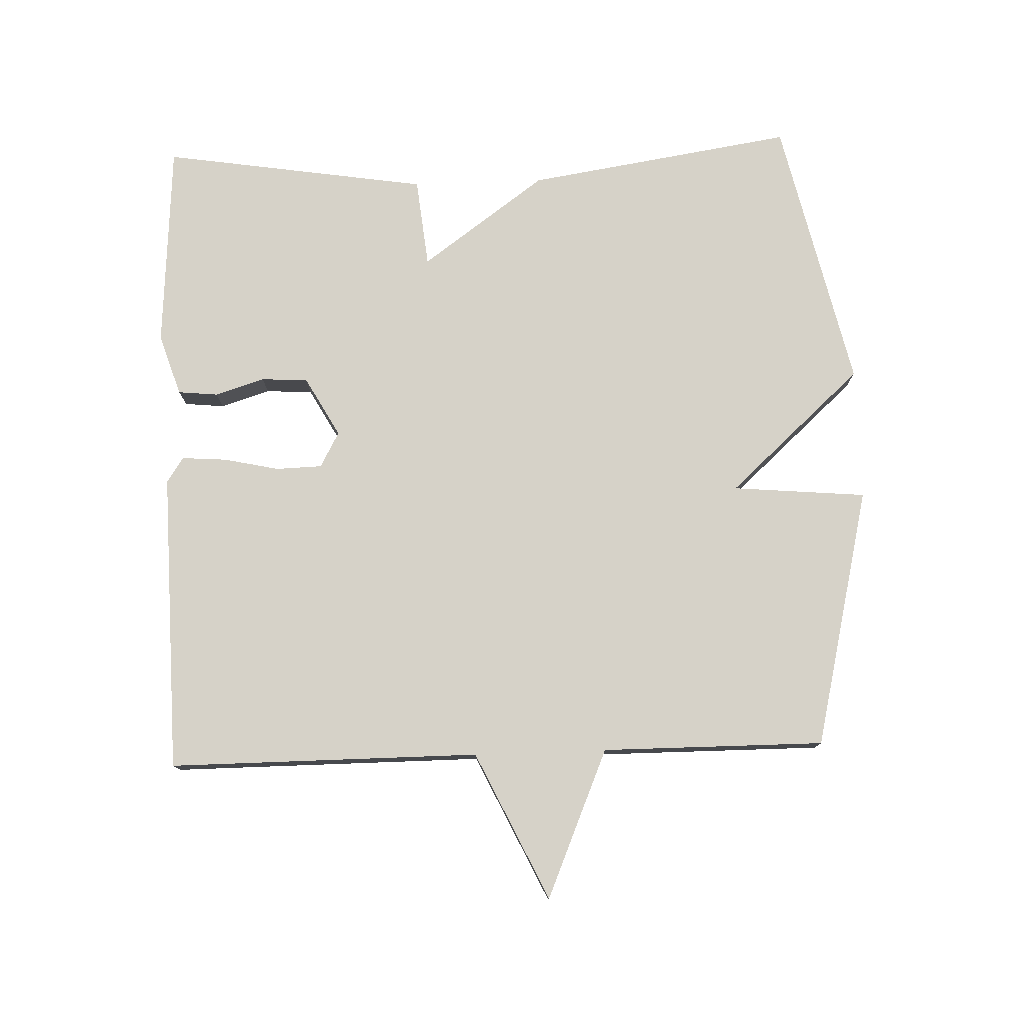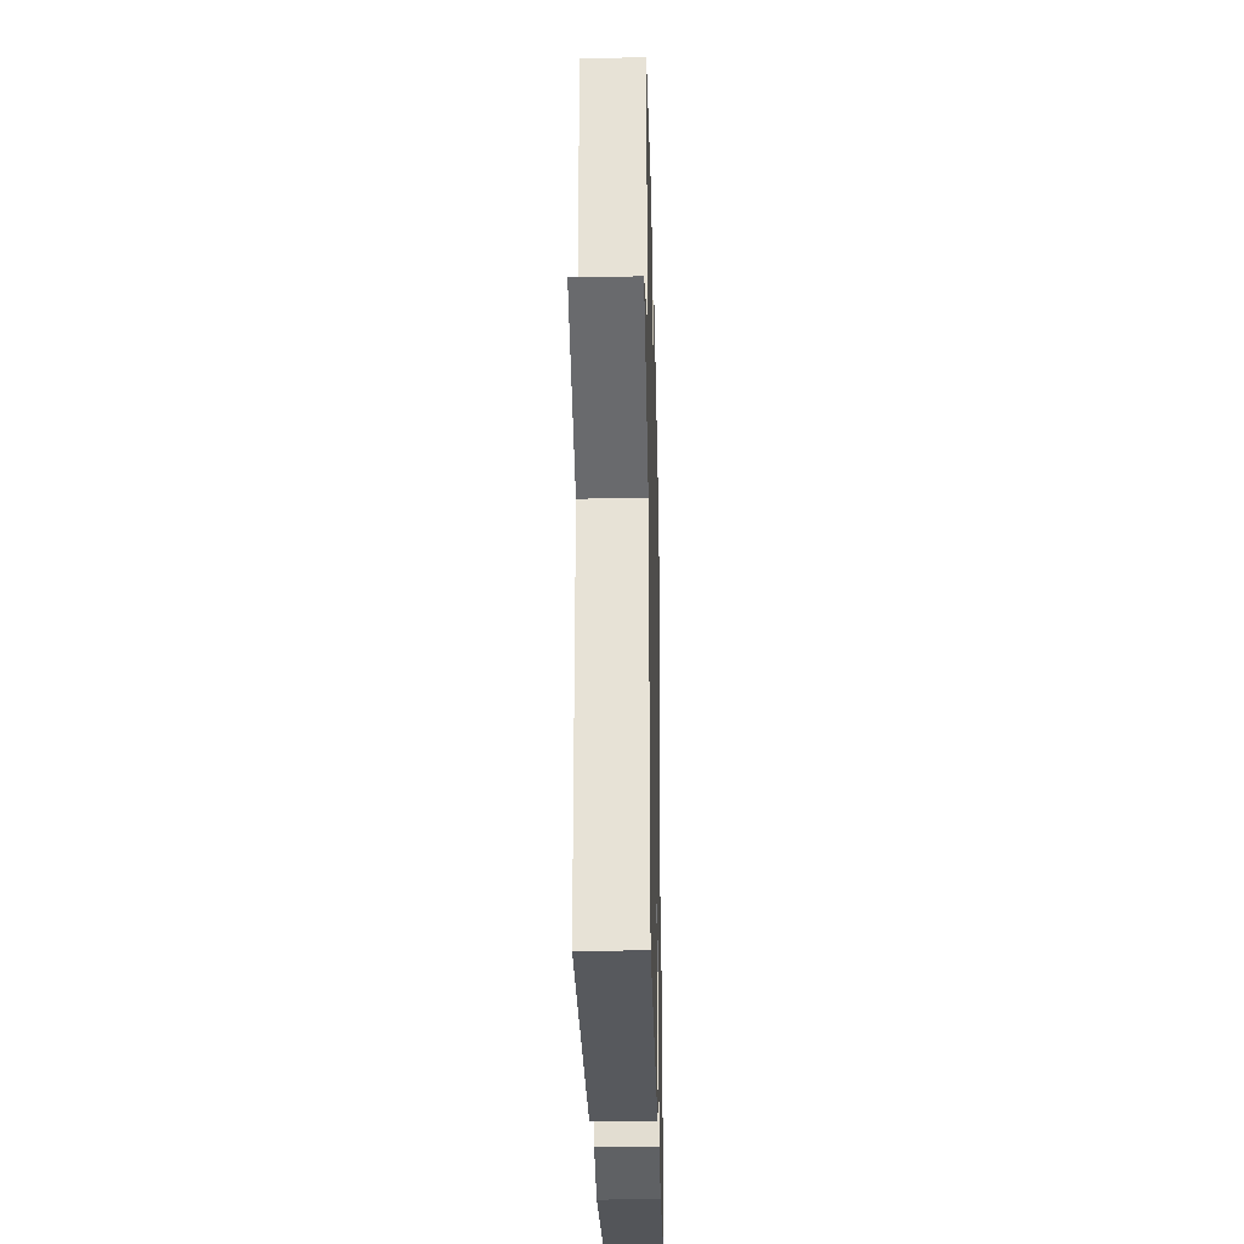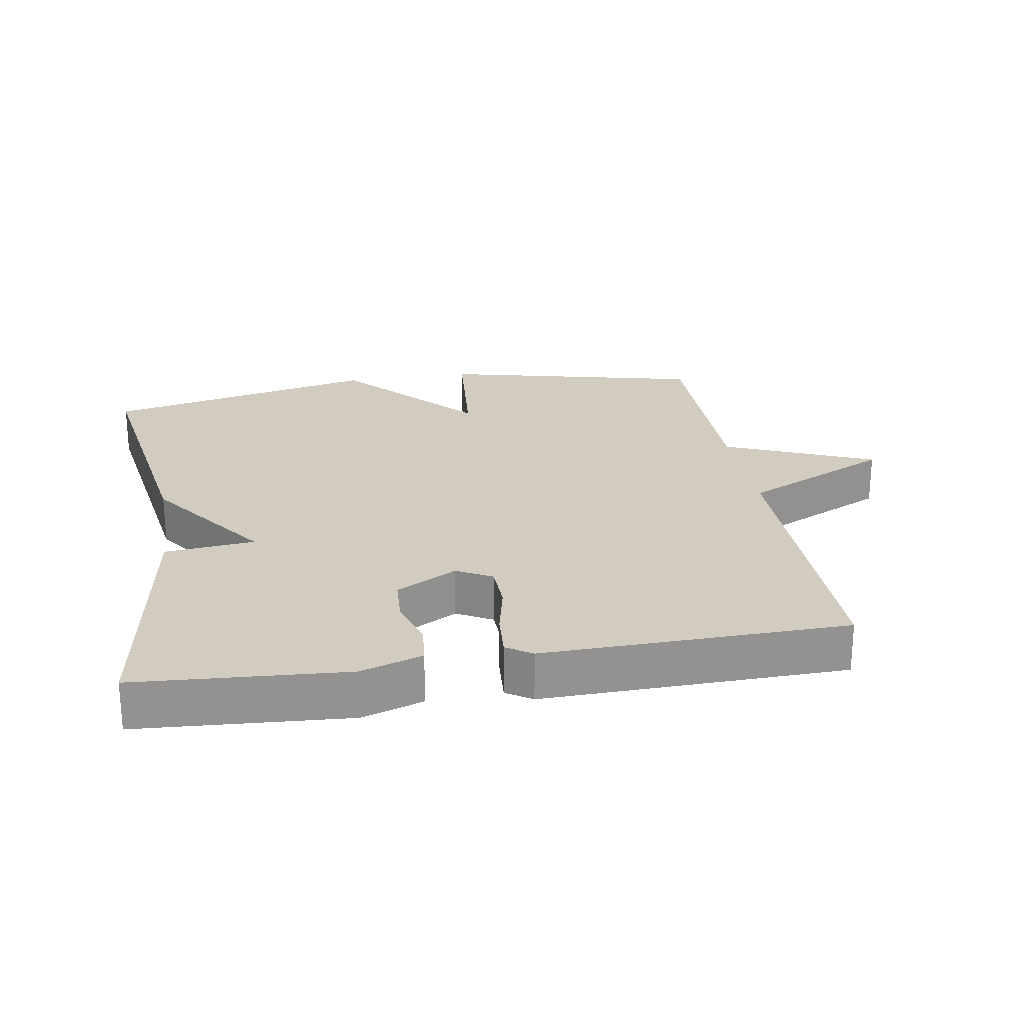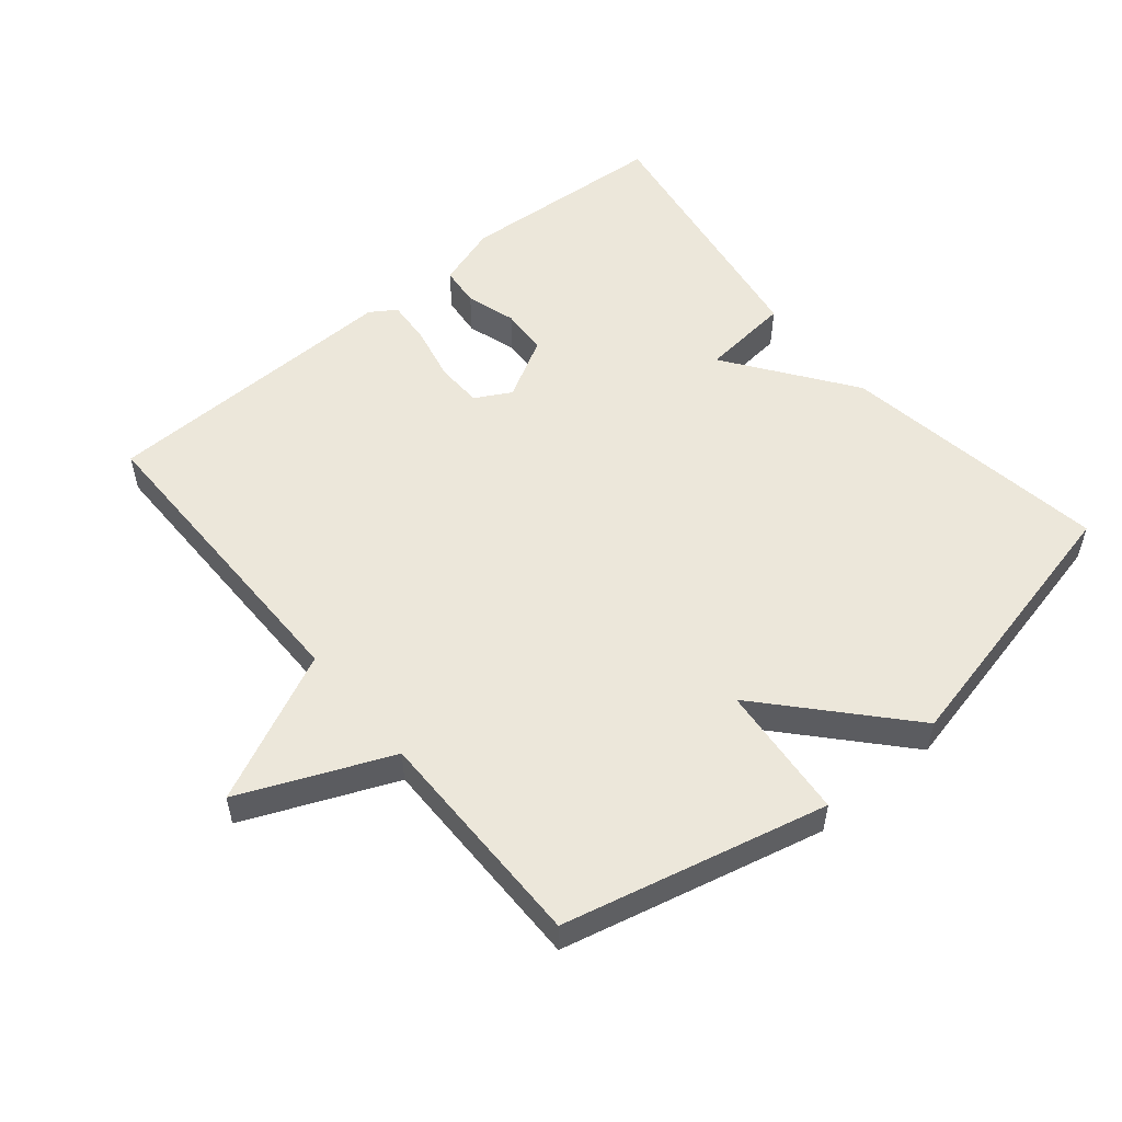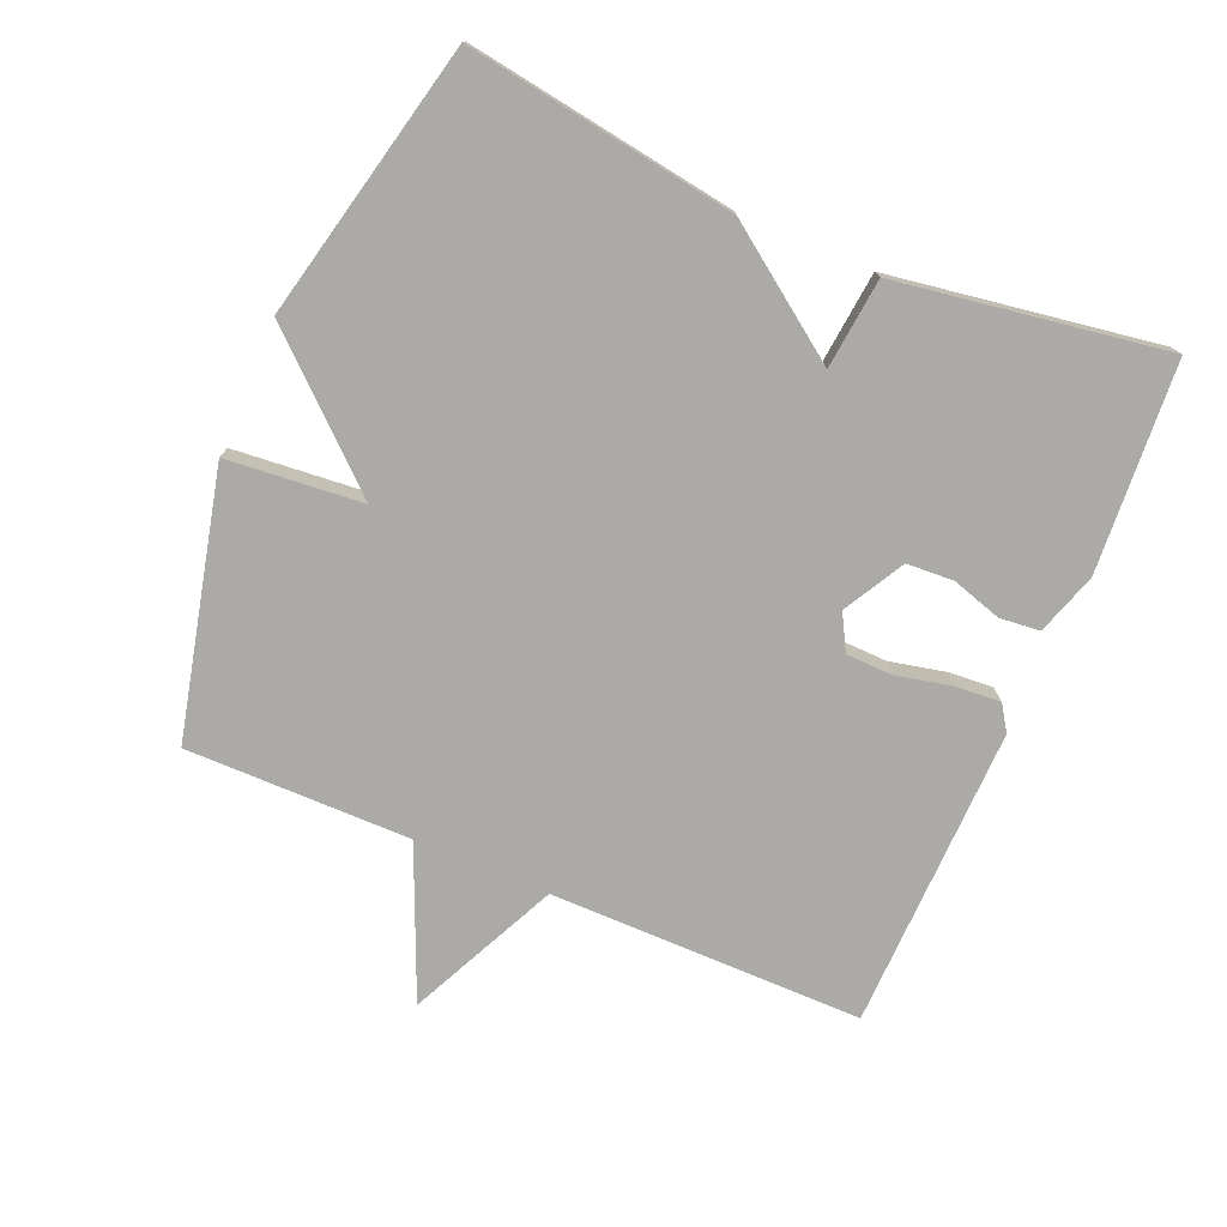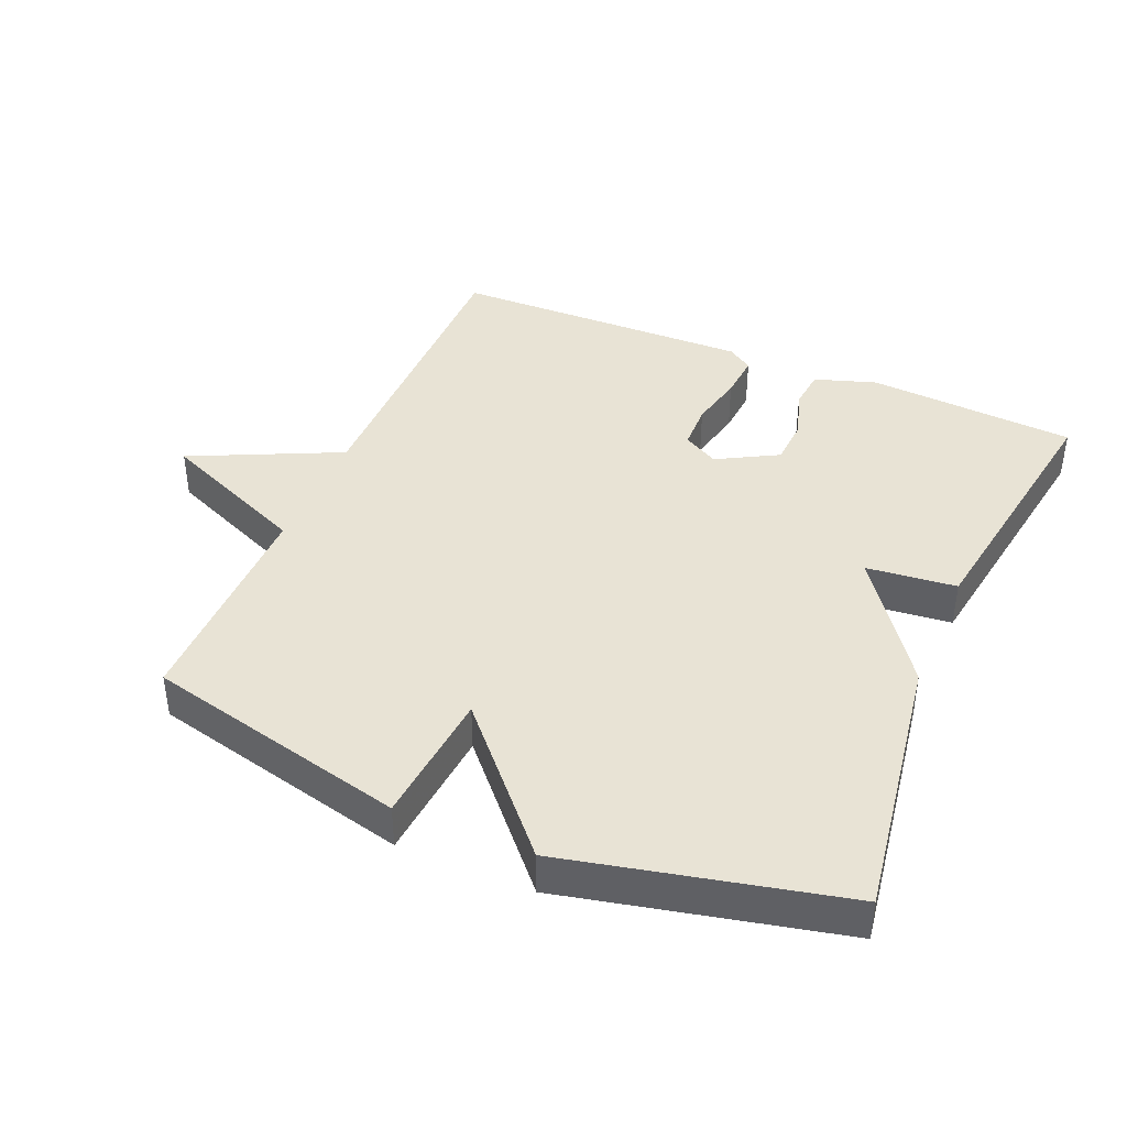
<metadata>
{"format":"obj","ext":"obj","renderer":"f3d","projection":"perspective","resolution":1024,"background":"white","views":[{"elev":77.6,"azim":-92.0,"up":"+Y"},{"elev":-27.8,"azim":-88.6,"up":"+Z"},{"elev":23.9,"azim":170.5,"up":"+Y"},{"elev":53.9,"azim":-39.7,"up":"+Y"},{"elev":-75.7,"azim":67.0,"up":"+Y"},{"elev":41.1,"azim":23.1,"up":"+Y"}]}
</metadata>
<code>
v -0.5 0.07 -0.5
v -0.499 0.07 -0.034
v -0.721 0.07 0.071
v -0.499 0.07 0.166
v -0.5 0.07 0.5
v -0.11 0.07 0.593
v -0.092 0.07 0.392
v 0.09 0.07 0.593
v 0.5 0.07 0.5
v 0.438 0.07 0.099
v 0.304 0.07 -0.087
v 0.438 0.07 -0.101
v 0.5 0.07 -0.5
v 0.189 0.07 -0.521
v 0.097 0.07 -0.491
v 0.091 0.07 -0.431
v 0.114 0.07 -0.357
v 0.11 0.07 -0.287
v 0.02 0.07 -0.237
v -0.033 0.07 -0.266
v -0.035 0.07 -0.335
v -0.017 0.07 -0.417
v -0.012 0.07 -0.485
v -0.05 0.07 -0.51
v -0.5 0 -0.5
v -0.499 0 -0.034
v -0.721 0 0.071
v -0.499 0 0.166
v -0.5 0 0.5
v -0.11 0 0.593
v -0.092 0 0.392
v 0.09 0 0.593
v 0.5 0 0.5
v 0.438 0 0.099
v 0.304 0 -0.087
v 0.438 0 -0.101
v 0.5 0 -0.5
v 0.189 0 -0.521
v 0.097 0 -0.491
v 0.091 0 -0.431
v 0.114 0 -0.357
v 0.11 0 -0.287
v 0.02 0 -0.237
v -0.033 0 -0.266
v -0.035 0 -0.335
v -0.017 0 -0.417
v -0.012 0 -0.485
v -0.05 0 -0.51
f 24 1 2
f 23 24 2
f 22 23 2
f 21 22 2
f 20 21 2
f 19 20 2
f 15 16 17
f 14 15 17
f 13 14 17
f 12 13 17
f 11 12 17
f 11 17 18
f 11 18 19
f 10 11 19
f 9 10 19
f 8 9 19
f 7 8 19
f 4 5 6 7
f 19 2 3 4
f 4 7 19
f 26 25 48
f 26 48 47
f 26 47 46
f 26 46 45
f 26 45 44
f 26 44 43
f 41 40 39
f 41 39 38
f 41 38 37
f 41 37 36
f 41 36 35
f 42 41 35
f 43 42 35
f 43 35 34
f 43 34 33
f 43 33 32
f 43 32 31
f 31 30 29 28
f 28 27 26 43
f 43 31 28
f 1 25 26 2
f 2 26 27 3
f 3 27 28 4
f 4 28 29 5
f 5 29 30 6
f 6 30 31 7
f 7 31 32 8
f 8 32 33 9
f 9 33 34 10
f 10 34 35 11
f 11 35 36 12
f 12 36 37 13
f 13 37 38 14
f 14 38 39 15
f 15 39 40 16
f 16 40 41 17
f 17 41 42 18
f 18 42 43 19
f 19 43 44 20
f 20 44 45 21
f 21 45 46 22
f 22 46 47 23
f 23 47 48 24
f 24 48 25 1

</code>
